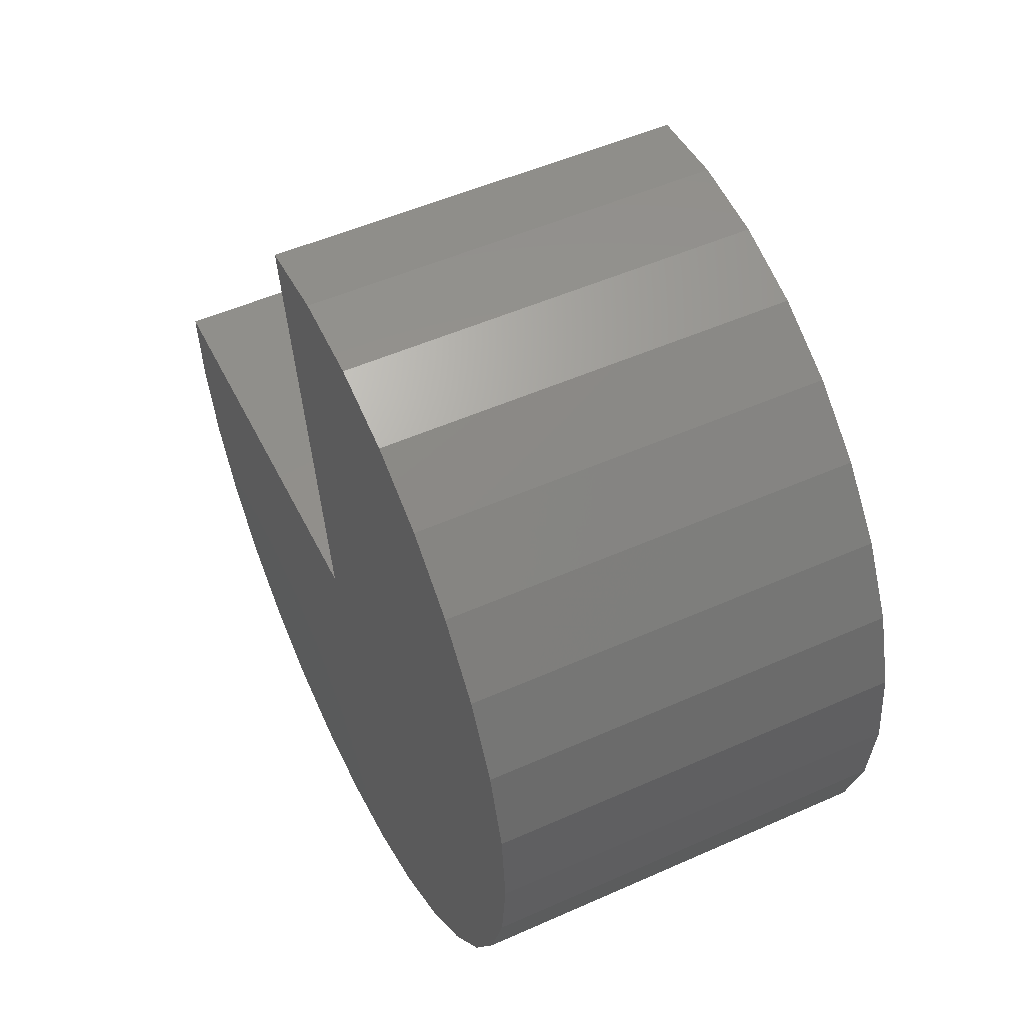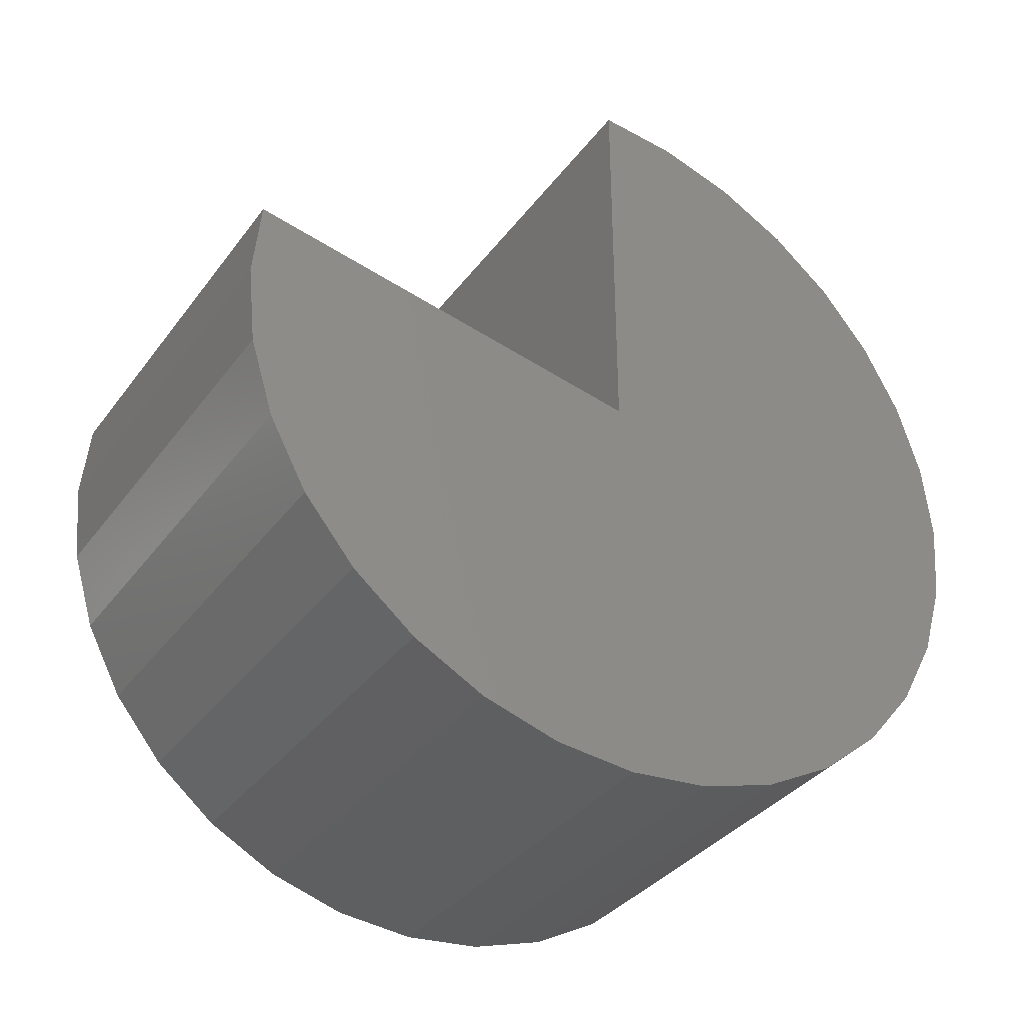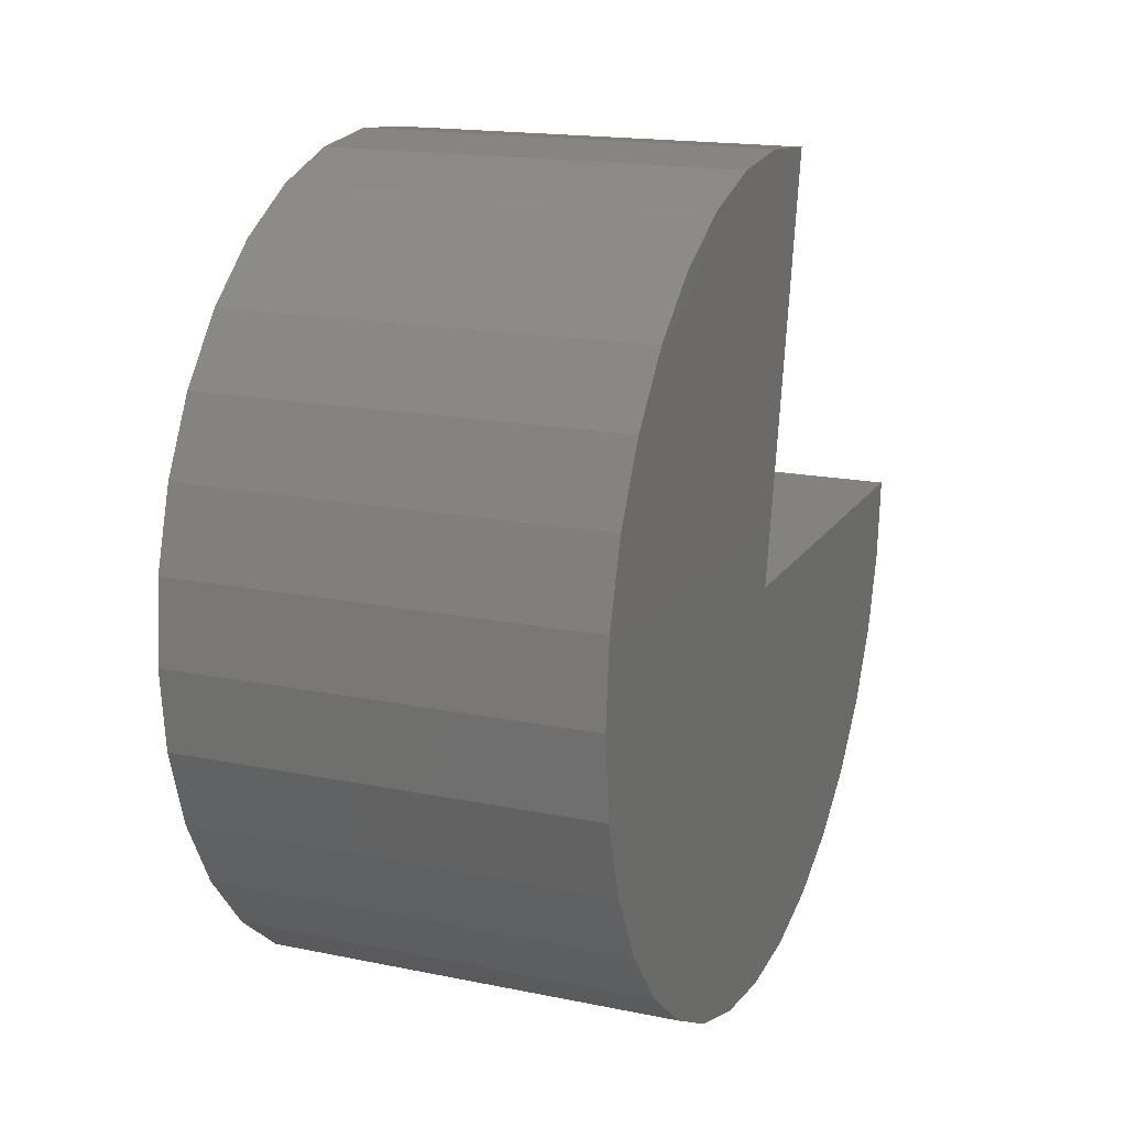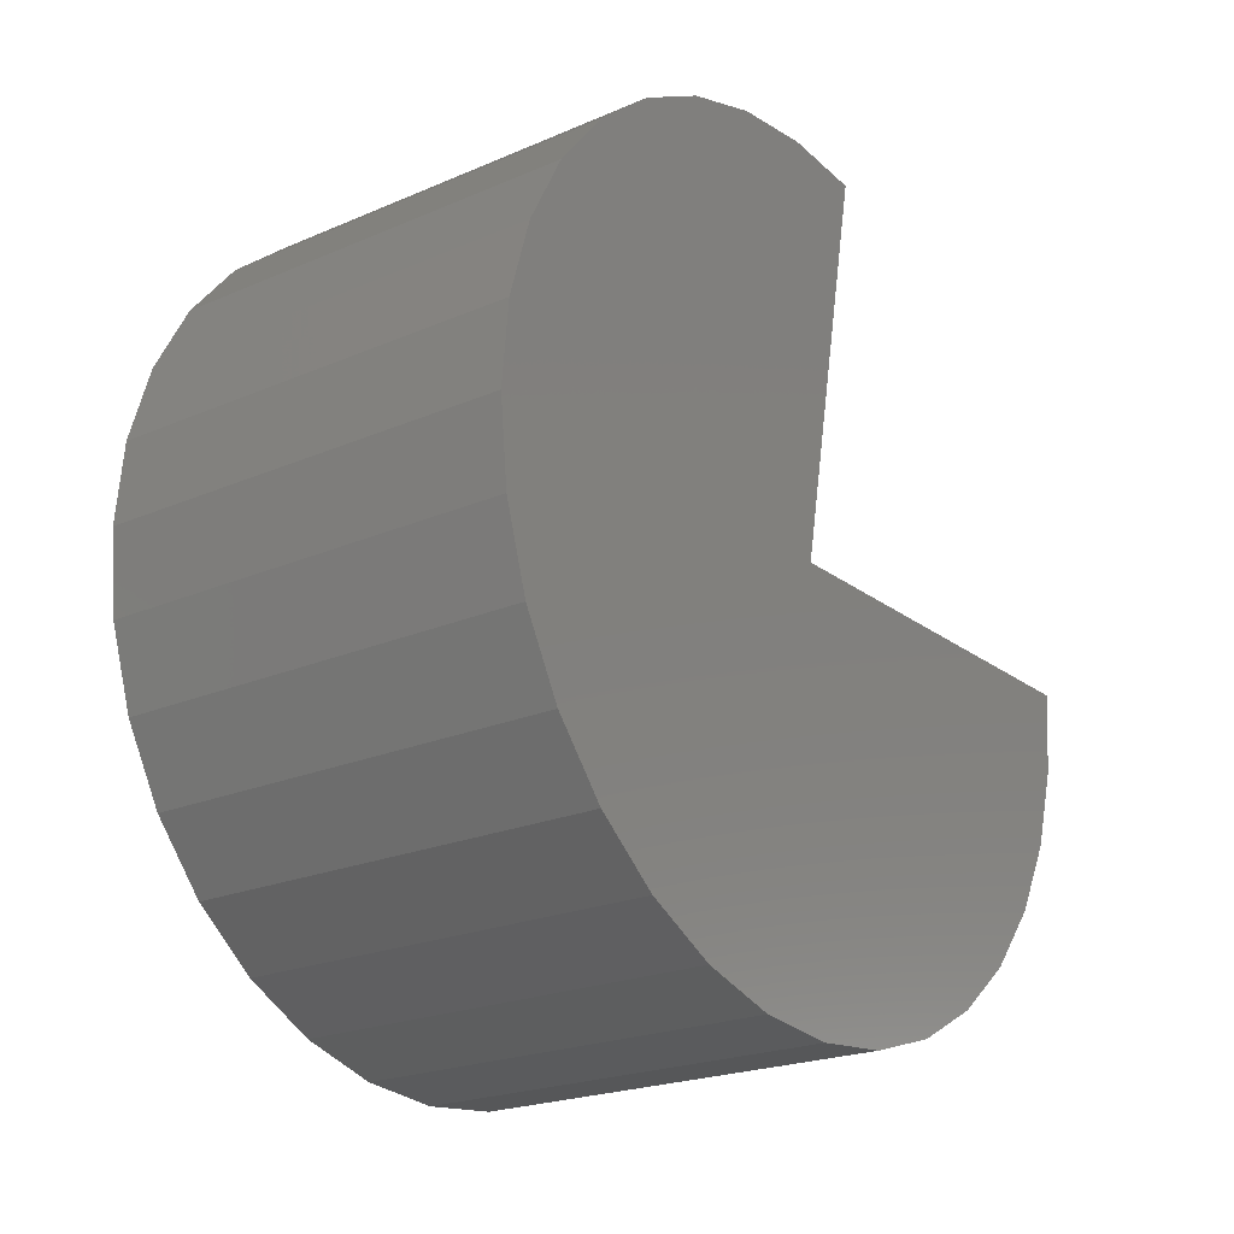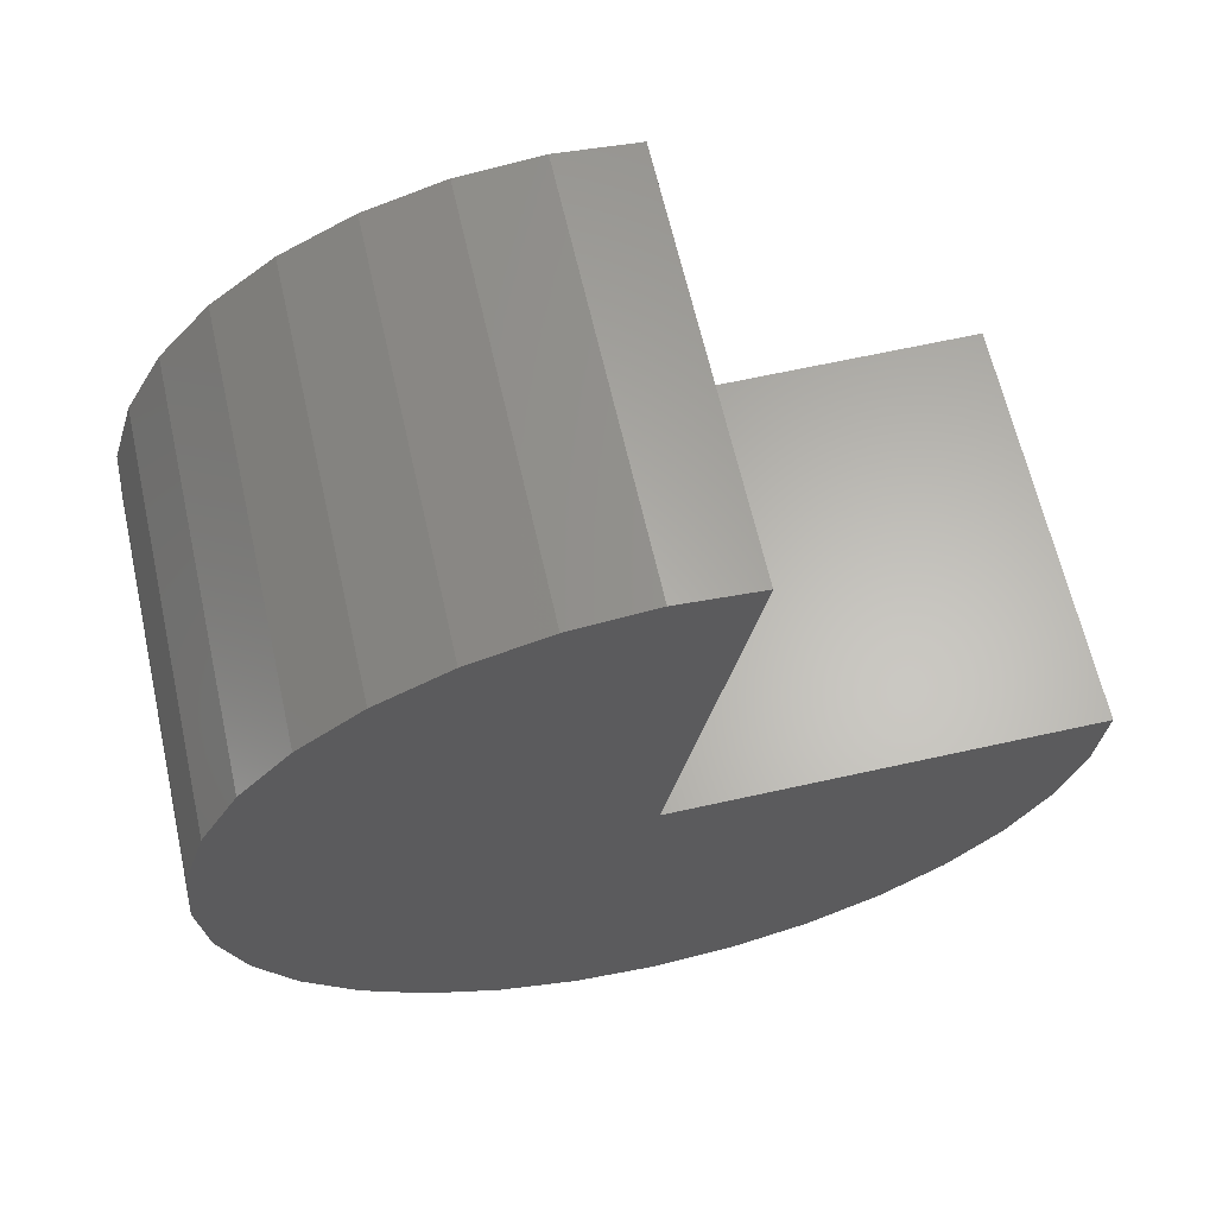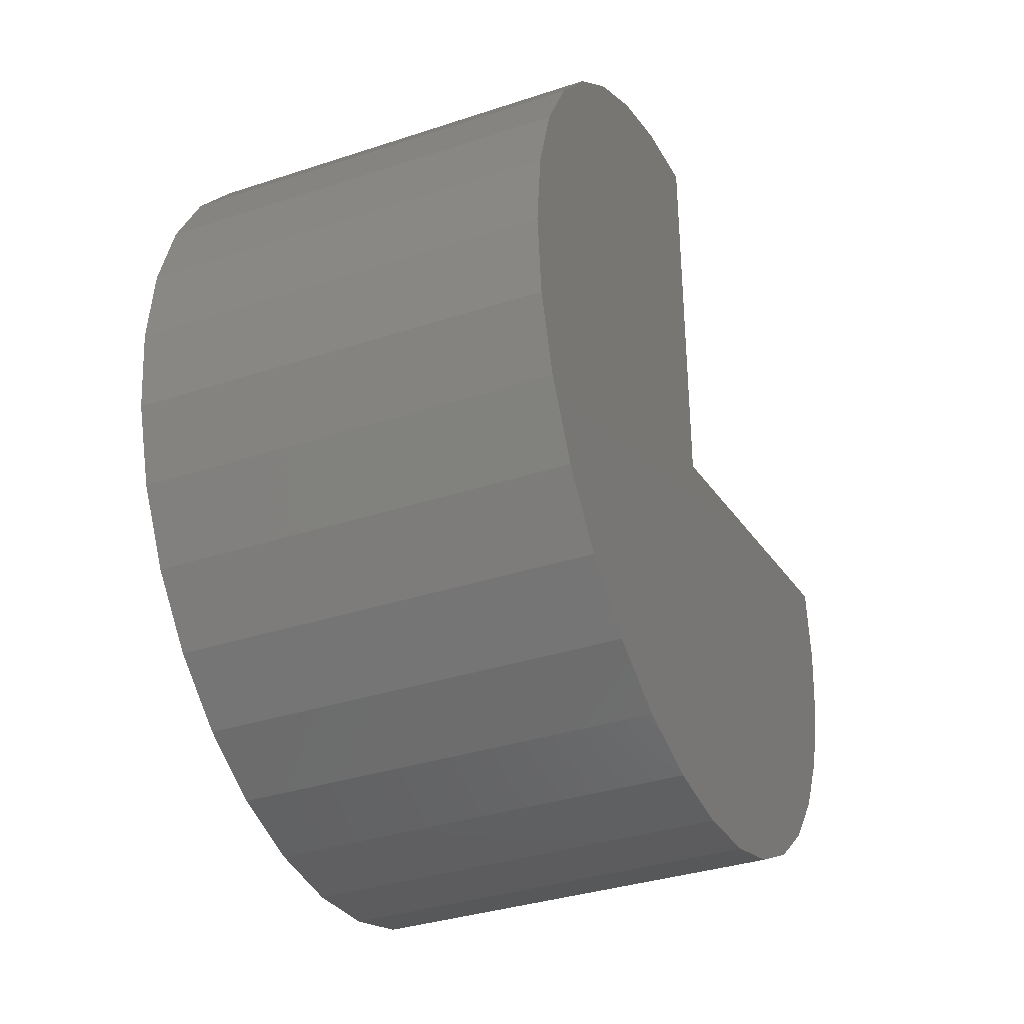
<metadata>
{"format":"stl","ext":"stl","renderer":"f3d","projection":"perspective","resolution":1024,"background":"white","views":[{"elev":51.3,"azim":154.2,"up":"+Y"},{"elev":-35.4,"azim":-121.6,"up":"+Z"},{"elev":17.0,"azim":-157.6,"up":"+Y"},{"elev":-21.8,"azim":-142.8,"up":"+Y"},{"elev":63.8,"azim":-102.7,"up":"+Y"},{"elev":-35.1,"azim":23.7,"up":"+Z"}]}
</metadata>
<code>
# stl→obj: 54 verts, 104 faces
v 0 0 0
v 0.01562 0 -9.568e-19
v 1.816e-19 0.01534 0.002966
v 0.01562 0.01534 0.002966
v 9.568e-19 0 0.01562
v 0.01562 0 0.01562
v -5.297e-19 -0.01301 -0.00865
v -3.642e-19 -0.01445 -0.005948
v -3.703e-19 0.01441 -0.006048
v -5.351e-19 0.01295 -0.00874
v -6.748e-19 -0.01108 -0.01102
v -6.794e-19 0.011 -0.0111
v -7.94e-19 -0.008717 -0.01297
v -7.977e-19 0.008627 -0.01303
v -8.828e-19 -0.006023 -0.01442
v -9.378e-19 -0.003098 -0.01531
v -8.853e-19 0.005923 -0.01446
v -9.567e-19 -5.39e-05 -0.01562
v -9.39e-19 0.002992 -0.01534
v -4.951e-21 0.01562 -8.085e-05
v -1.848e-19 -0.01533 -0.003019
v 1.65e-21 -0.01562 2.695e-05
v 1.881e-19 -0.01532 0.003071
v 3.673e-19 -0.01443 0.005998
v 5.324e-19 -0.01298 0.008695
v 6.771e-19 -0.01104 0.01106
v 7.959e-19 -0.008672 0.013
v 8.841e-19 -0.005973 0.01444
v 9.384e-19 -0.003045 0.01533
v -1.913e-19 0.01531 -0.003124
v 0.01562 0.01562 -8.085e-05
v 0.01562 0.01531 -0.003124
v 0.01562 0.01441 -0.006048
v 0.01562 0.01295 -0.00874
v 0.01562 0.011 -0.0111
v 0.01562 0.008627 -0.01303
v 0.01562 0.005923 -0.01446
v 0.01562 0.002992 -0.01534
v 0.01562 -5.39e-05 -0.01562
v 0.01562 -0.003098 -0.01531
v 0.01562 -0.006023 -0.01442
v 0.01562 -0.008717 -0.01297
v 0.01562 -0.01108 -0.01102
v 0.01562 -0.01301 -0.00865
v 0.01562 -0.01445 -0.005948
v 0.01562 -0.01533 -0.003019
v 0.01562 -0.01562 2.695e-05
v 0.01562 -0.01532 0.003071
v 0.01562 -0.01443 0.005998
v 0.01562 -0.01298 0.008695
v 0.01562 -0.01104 0.01106
v 0.01562 -0.008672 0.013
v 0.01562 -0.005973 0.01444
v 0.01562 -0.003045 0.01533
f 1 2 3
f 3 2 4
f 1 5 2
f 2 5 6
f 7 8 9
f 10 7 9
f 11 7 10
f 12 11 10
f 13 11 12
f 14 13 12
f 14 15 13
f 16 15 14
f 17 16 14
f 17 18 16
f 19 18 17
f 1 3 20
f 1 20 21
f 1 21 22
f 23 24 25
f 23 25 26
f 23 26 27
f 23 27 28
f 5 1 22
f 5 22 23
f 5 23 28
f 5 28 29
f 20 30 21
f 21 30 9
f 21 9 8
f 3 4 20
f 20 4 31
f 20 31 30
f 30 31 32
f 30 32 9
f 9 32 33
f 9 33 10
f 10 33 34
f 10 34 12
f 12 34 35
f 12 35 14
f 14 35 36
f 14 36 17
f 17 36 37
f 17 37 19
f 19 37 38
f 19 38 18
f 18 38 39
f 18 39 16
f 16 39 40
f 16 40 15
f 15 40 41
f 15 41 13
f 13 41 42
f 13 42 11
f 11 42 43
f 11 43 7
f 7 43 44
f 7 44 8
f 8 44 45
f 8 45 21
f 21 45 46
f 21 46 22
f 22 46 47
f 22 47 23
f 23 47 48
f 23 48 24
f 24 48 49
f 24 49 25
f 25 49 50
f 25 50 26
f 26 50 51
f 26 51 27
f 27 51 52
f 27 52 28
f 28 52 53
f 28 53 29
f 29 53 54
f 29 54 5
f 5 54 6
f 33 45 44
f 33 44 34
f 34 44 43
f 34 43 35
f 35 43 42
f 35 42 36
f 42 41 36
f 36 41 40
f 36 40 37
f 40 39 37
f 37 39 38
f 2 47 46
f 2 46 31
f 2 31 4
f 48 53 52
f 48 52 51
f 48 51 50
f 48 50 49
f 6 54 53
f 6 53 48
f 6 48 47
f 6 47 2
f 45 33 46
f 46 33 32
f 46 32 31

</code>
